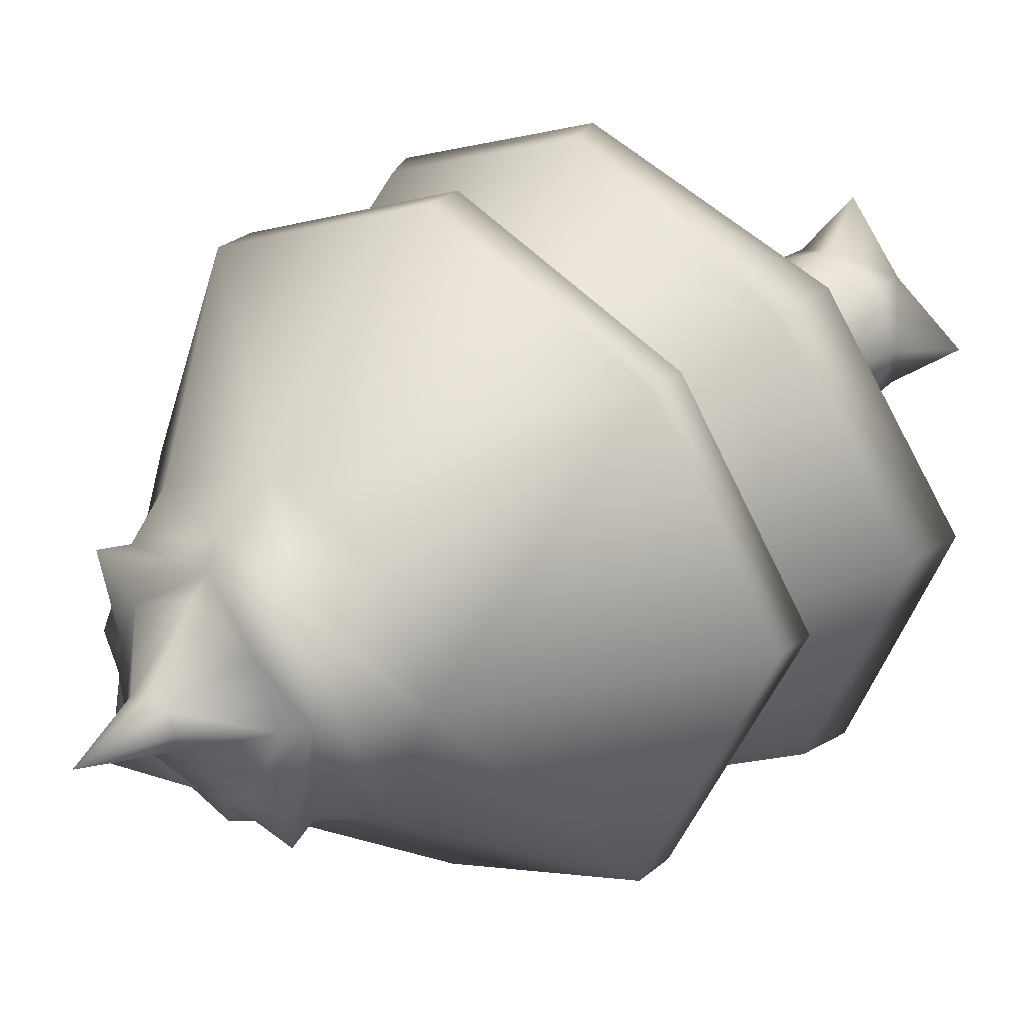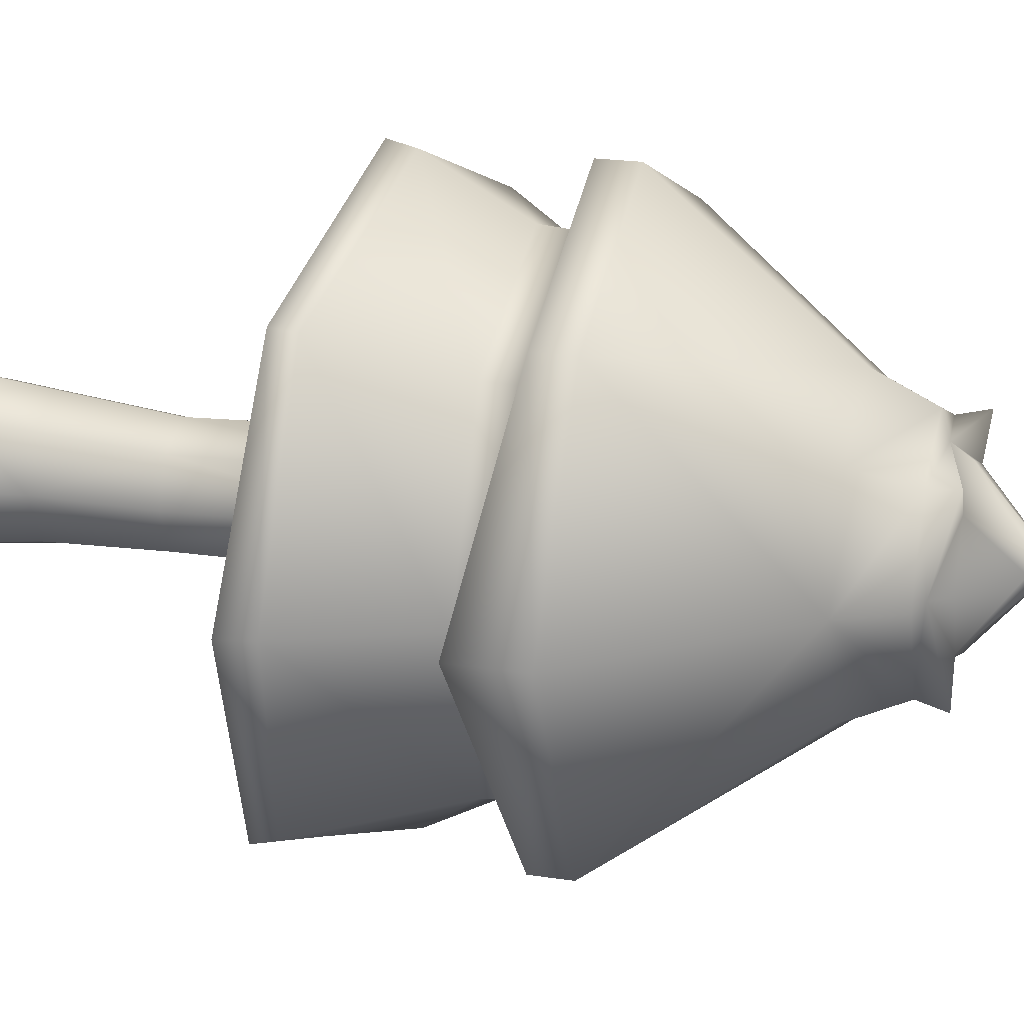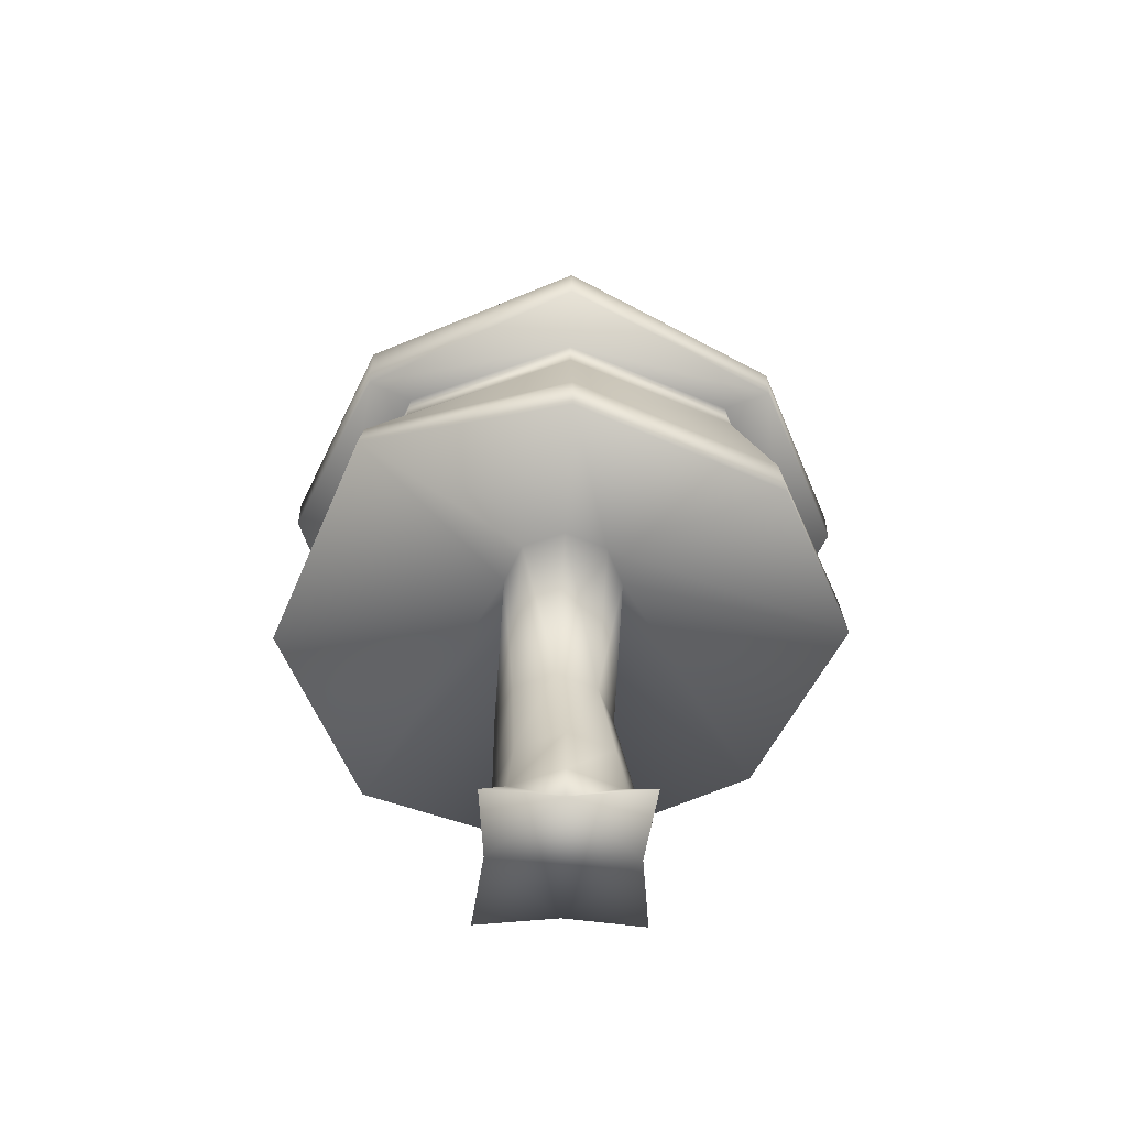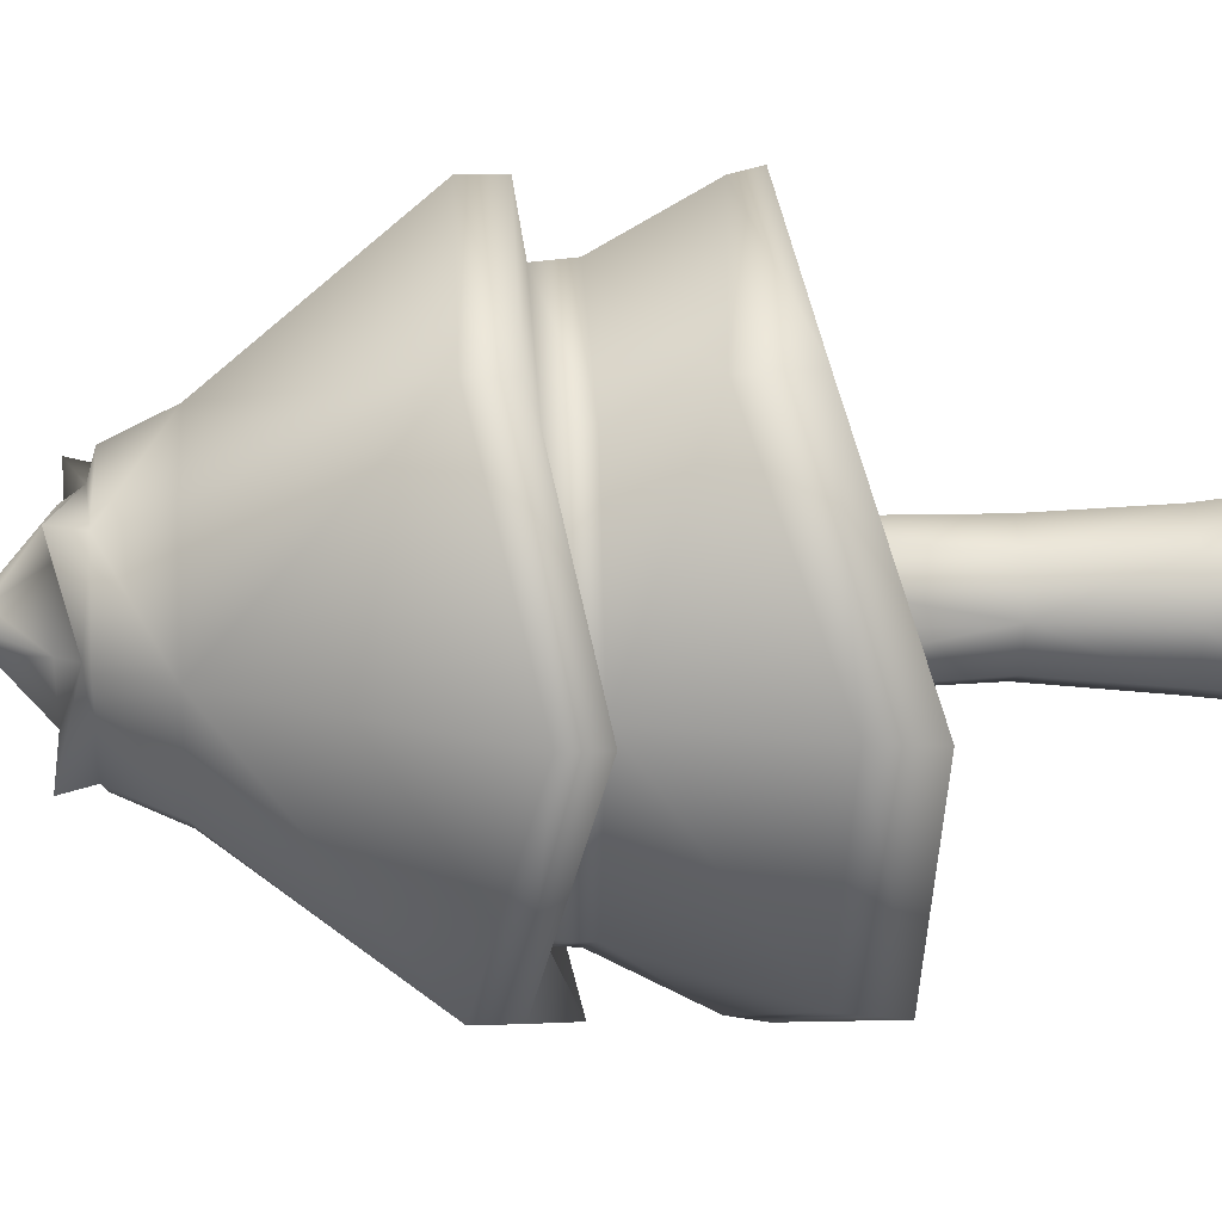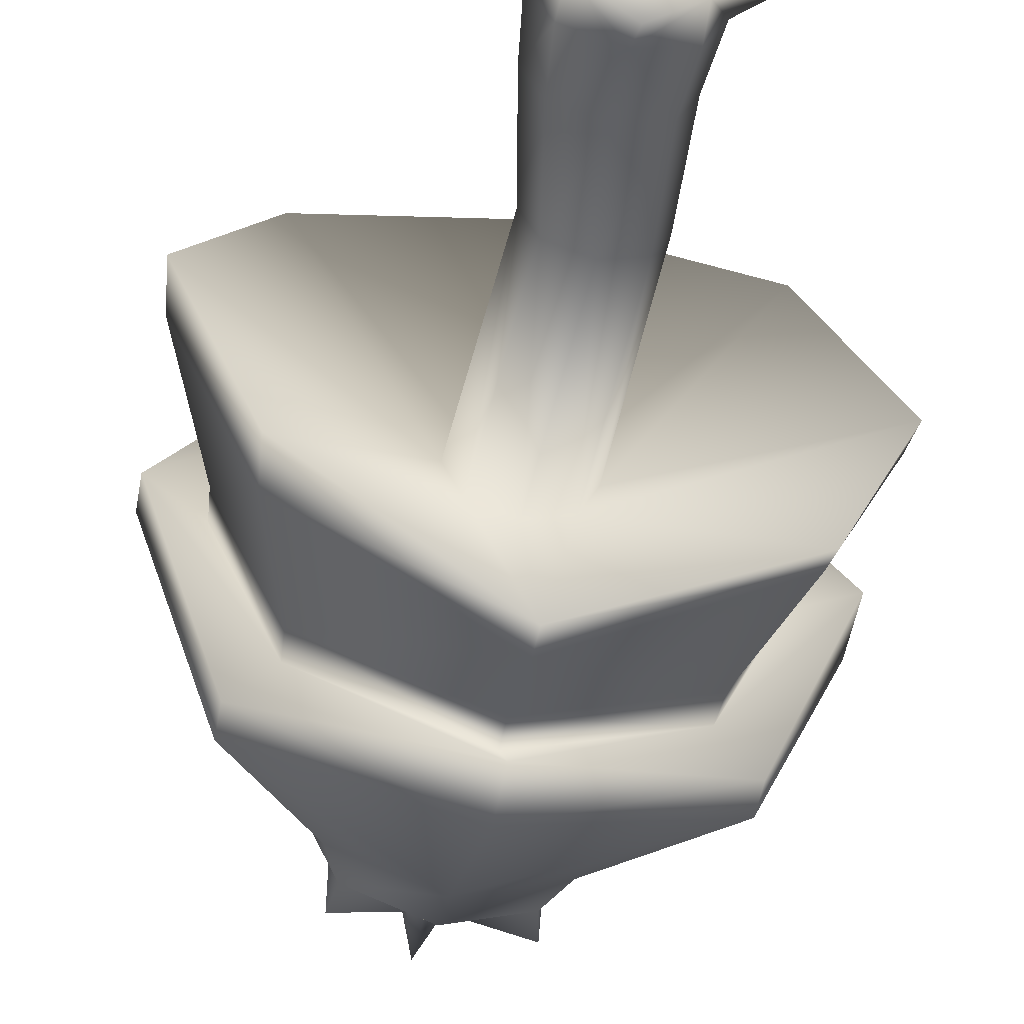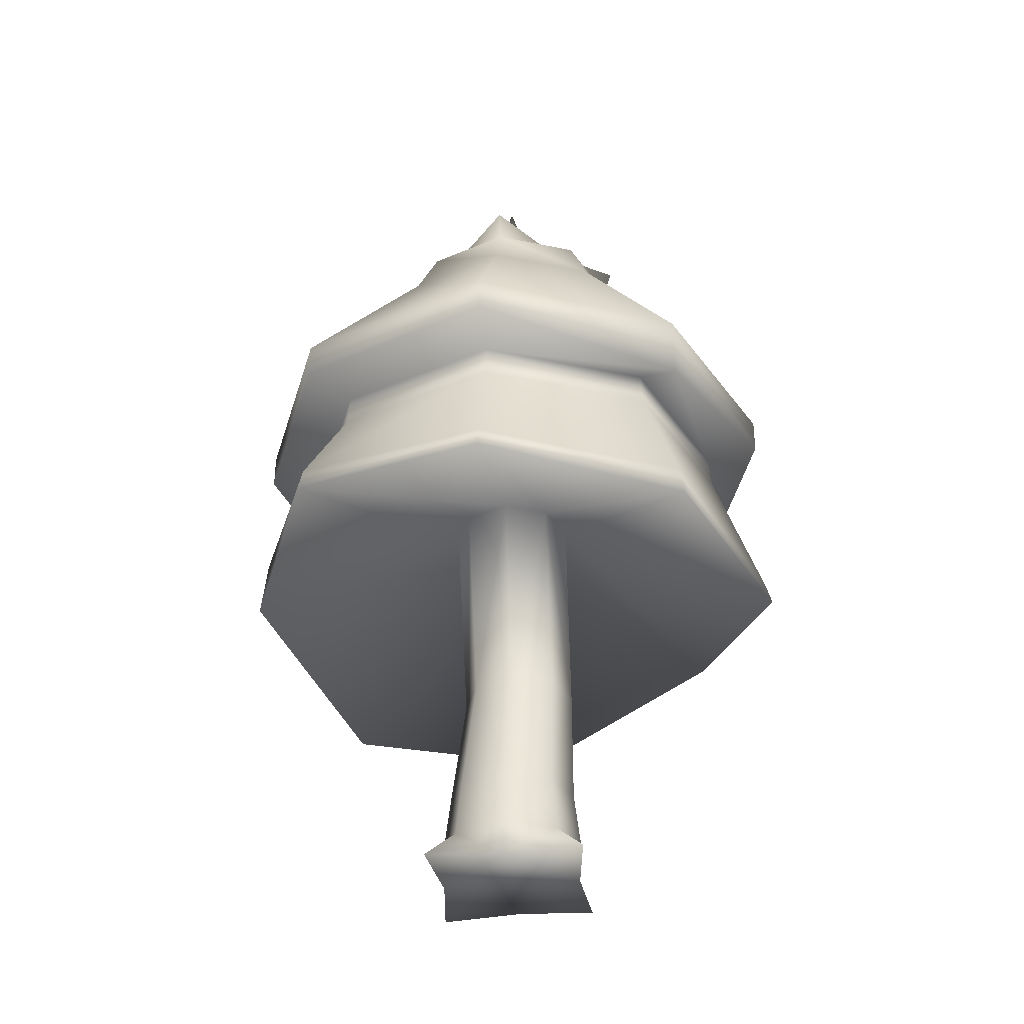
<metadata>
{"format":"obj","ext":"obj","renderer":"f3d","projection":"perspective","resolution":1024,"background":"white","views":[{"elev":27.7,"azim":-141.6,"up":"+Z"},{"elev":21.6,"azim":105.2,"up":"+Z"},{"elev":-56.6,"azim":-136.7,"up":"+Y"},{"elev":16.3,"azim":-94.0,"up":"+Z"},{"elev":-55.6,"azim":-10.5,"up":"+Z"},{"elev":-35.9,"azim":52.0,"up":"+Y"}]}
</metadata>
<code>
o Cylinder.003
v 0 0.383 -0.2669
v 0.0472 0.82 -0.2353
v 0.2052 0.82 -0.1698
v 0.1804 0.383 -0.1922
v 0.2706 0.82 -0.01185
v 0.2551 0.383 -0.01185
v 0.2052 0.82 0.1461
v 0.1804 0.383 0.1685
v 0.0472 0.82 0.2115
v 0 0.383 0.2432
v -0.1108 0.82 0.1461
v -0.1804 0.383 0.1685
v -0.1762 0.82 -0.01185
v -0.2551 0.383 -0.01185
v 0.1704 1.706 -0.1822
v 0.241 1.706 -0.01185
v -0.1804 0.383 -0.1922
v -0.1108 0.82 -0.1698
v 0 0.004779 -0.432
v 0.1937 0.004779 -0.2056
v 0.4467 0.004779 -0.01185
v 0.1937 0.004779 0.1819
v 0 0.004779 0.4241
v -0.1937 0.004779 0.1819
v -0.4466 0.004779 -0.01185
v -0.1937 0.004779 -0.2056
v -0.2836 0.144 -0.01185
v -0.2006 0.144 -0.2124
v 0 0.144 -0.2955
v -0.2006 0.144 0.1887
v 0 0.144 0.2718
v 0.2006 0.144 0.1887
v 0.2836 0.144 -0.01185
v 0.2006 0.144 -0.2124
v -0.1704 1.706 -0.1822
v -0.241 1.706 -0.01185
v -1.13 1.152 -0.01185
v -0.7989 1.175 -0.8108
v 0 1.706 0.2291
v -0.1704 1.706 0.1585
v 0 1.706 -0.2528
v 0.1704 1.706 0.1585
v 1.13 1.303 -0.01185
v 0.7989 1.268 -0.8108
v 0.7819 1.356 -0.7938
v 1.106 1.429 -0.01185
v 0 1.466 1.118
v -0.7989 1.403 0.7871
v 0.7989 1.371 0.7871
v 0 1.429 -1.142
v 0 1.92 -0.9186
v -0.6412 1.92 -0.653
v -0.6329 2.053 -0.6447
v 0 2.053 -0.9069
v -1.106 1.359 -0.01185
v -0.7819 1.382 -0.7938
v 0 1.564 1.094
v -0.7819 1.634 0.7701
v 0.7819 1.458 0.7701
v 0 1.554 -1.118
v 0.6329 2.053 0.621
v 0.895 2.053 -0.01185
v 1.113 1.945 -0.01185
v 0.7874 2.104 0.7755
v -0.9068 1.92 -0.01185
v -0.6412 1.92 0.6293
v -0.6329 2.053 0.621
v -0.895 2.053 -0.01185
v 0 1.92 0.8949
v 0.6412 1.92 0.6293
v 0 2.053 0.8832
v 0.9068 1.92 -0.01185
v 0.6412 1.92 -0.653
v 0.6329 2.053 -0.6447
v -0.7874 2.104 -0.7992
v -1.113 1.91 -0.01185
v -1.113 2.053 -0.01185
v -0.7874 2.246 -0.7992
v 0 1.911 -1.125
v 0.7874 2.104 -0.7992
v -0.7874 2.104 0.7755
v 0 2.09 1.102
v 0 2.233 1.102
v 0.7874 2.246 0.7755
v 0.3936 2.907 0.3818
v 0 2.907 0.5448
v -0.7874 2.246 0.7755
v 1.113 2.207 -0.01185
v 0 2.143 -1.125
v 0.7874 2.246 -0.7992
v 0 2.907 -0.5686
v -0.3936 2.907 -0.4055
v -0.3202 3.12 -0.332
v 0 3.12 -0.4647
v 0.3936 2.907 -0.4055
v 0.5567 2.907 -0.01185
v -0.5567 2.907 -0.01185
v -0.3936 2.907 0.3818
v -0.3202 3.12 0.3083
v 0 3.12 0.441
v 0 3.149 0.3415
v -0.342 3.232 0.3302
v -0.4528 3.12 -0.01185
v 0.3202 3.12 0.3083
v 0.3202 3.12 -0.332
v 0.4528 3.12 -0.01185
v -0.3533 3.149 -0.01185
v -0.2132 3.222 0.2014
v -0.3015 3.222 -0.01185
v 0.3533 3.149 -0.01185
v 0.342 3.232 0.3302
v 0 3.149 -0.3652
v 0.342 3.232 -0.3539
v -0.342 3.232 -0.3539
v 0.2132 3.222 -0.2251
v 0 3.222 -0.3134
v 0 3.401 -0.1032
v 0.06456 3.401 -0.07641
v 0.2132 3.222 0.2014
v 0 3.222 0.2897
v 0.3015 3.222 -0.01185
v -0.2132 3.222 -0.2251
v -0.06456 3.401 -0.07641
v -0.0913 3.401 -0.01185
v 0 3.689 -0.01185
v -0.06456 3.401 0.05271
v 0.06456 3.401 0.05271
v 0 3.401 0.07945
v 0.0913 3.401 -0.01185
f 2 3 4
f 3 5 6
f 6 5 7
f 8 7 9
f 10 9 11
f 12 11 13
f 3 15 16
f 18 2 1
f 13 18 17
f 22 24 26
f 27 28 26
f 14 17 28
f 26 28 29
f 17 1 29
f 24 30 27
f 30 12 14
f 31 30 24
f 31 10 12
f 22 32 31
f 8 10 31
f 33 32 22
f 6 8 32
f 20 34 33
f 34 4 6
f 29 34 20
f 29 1 4
f 36 37 38
f 11 9 39
f 18 35 41
f 2 41 15
f 7 5 16
f 13 11 40
f 9 7 42
f 13 36 35
f 43 44 45
f 40 39 47
f 16 43 49
f 15 41 50
f 35 38 50
f 36 40 48
f 42 49 47
f 15 44 43
f 52 53 54
f 38 37 55
f 48 47 57
f 49 43 46
f 50 60 45
f 50 38 56
f 48 58 55
f 47 49 59
f 61 62 63
f 65 66 67
f 69 70 61
f 72 73 74
f 65 68 53
f 66 69 71
f 72 62 61
f 51 54 74
f 75 76 77
f 74 54 79
f 53 75 79
f 67 81 76
f 71 61 64
f 74 80 63
f 53 68 76
f 71 82 81
f 84 85 86
f 81 82 83
f 64 63 88
f 80 79 89
f 75 78 89
f 81 87 77
f 64 84 83
f 80 90 88
f 91 92 93
f 90 95 96
f 78 77 97
f 87 83 86
f 84 88 96
f 90 89 91
f 78 92 91
f 87 98 97
f 99 100 101
f 97 98 99
f 85 104 100
f 96 95 105
f 92 97 103
f 86 100 99
f 96 106 104
f 95 91 94
f 60 51 73
f 59 46 72
f 58 57 69
f 56 55 65
f 46 45 73
f 57 59 70
f 58 66 65
f 60 56 52
f 107 102 108
f 104 106 110
f 105 94 112
f 93 114 112
f 99 102 107
f 104 111 101
f 105 113 110
f 93 103 107
f 115 116 117
f 101 111 119
f 110 113 115
f 107 109 122
f 101 120 108
f 110 121 119
f 112 116 115
f 112 114 122
f 123 124 125
f 122 123 117
f 109 108 126
f 120 119 127
f 115 118 129
f 109 124 123
f 120 128 126
f 119 121 129
f 118 117 125
f 125 128 127
f 125 124 126
f 129 125 127
f 117 123 125
f 129 118 125
f 128 125 126
f 1 2 4
f 4 3 6
f 8 6 7
f 10 8 9
f 12 10 11
f 14 12 13
f 5 3 16
f 17 18 1
f 14 13 17
f 26 19 20
f 20 21 22
f 22 23 24
f 24 25 26
f 26 20 22
f 25 27 26
f 27 14 28
f 19 26 29
f 28 17 29
f 25 24 27
f 27 30 14
f 23 31 24
f 30 31 12
f 23 22 31
f 32 8 31
f 21 33 22
f 33 6 32
f 21 20 33
f 33 34 6
f 19 29 20
f 34 29 4
f 35 36 38
f 40 11 39
f 2 18 41
f 3 2 15
f 42 7 16
f 36 13 40
f 39 9 42
f 18 13 35
f 46 43 45
f 48 40 47
f 42 16 49
f 44 15 50
f 41 35 50
f 37 36 48
f 39 42 47
f 16 15 43
f 51 52 54
f 56 38 55
f 58 48 57
f 59 49 46
f 44 50 45
f 60 50 56
f 37 48 55
f 57 47 59
f 64 61 63
f 68 65 67
f 71 69 61
f 62 72 74
f 52 65 53
f 67 66 71
f 70 72 61
f 73 51 74
f 78 75 77
f 80 74 79
f 54 53 79
f 68 67 76
f 82 71 64
f 62 74 63
f 75 53 76
f 67 71 81
f 83 84 86
f 87 81 83
f 84 64 88
f 90 80 89
f 79 75 89
f 76 81 77
f 82 64 83
f 63 80 88
f 94 91 93
f 88 90 96
f 92 78 97
f 98 87 86
f 85 84 96
f 95 90 91
f 89 78 91
f 77 87 97
f 102 99 101
f 103 97 99
f 86 85 100
f 106 96 105
f 93 92 103
f 98 86 99
f 85 96 104
f 105 95 94
f 45 60 73
f 70 59 72
f 66 58 69
f 52 56 65
f 72 46 73
f 69 57 70
f 55 58 65
f 51 60 52
f 109 107 108
f 111 104 110
f 113 105 112
f 94 93 112
f 103 99 107
f 100 104 101
f 106 105 110
f 114 93 107
f 118 115 117
f 120 101 119
f 121 110 115
f 114 107 122
f 102 101 108
f 111 110 119
f 113 112 115
f 116 112 122
f 116 122 117
f 124 109 126
f 128 120 127
f 121 115 129
f 122 109 123
f 108 120 126
f 127 119 129

</code>
